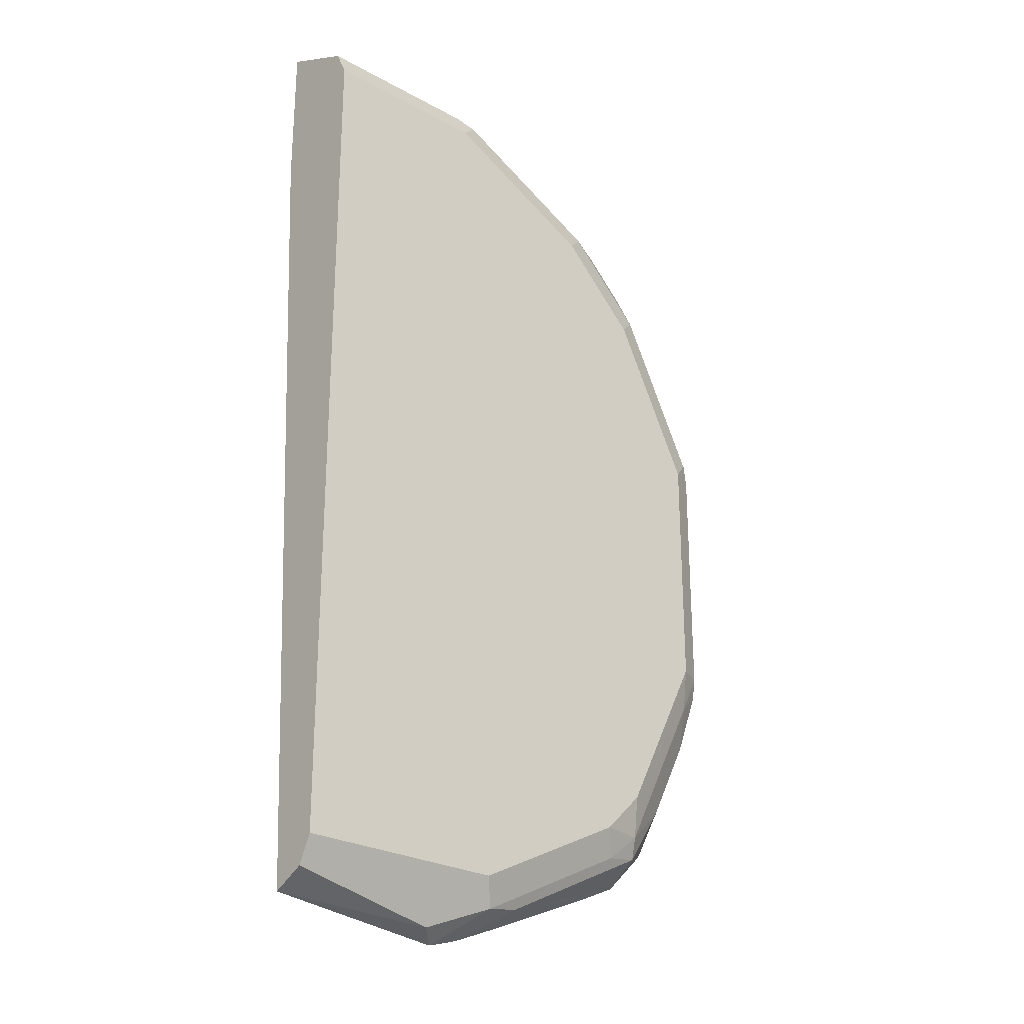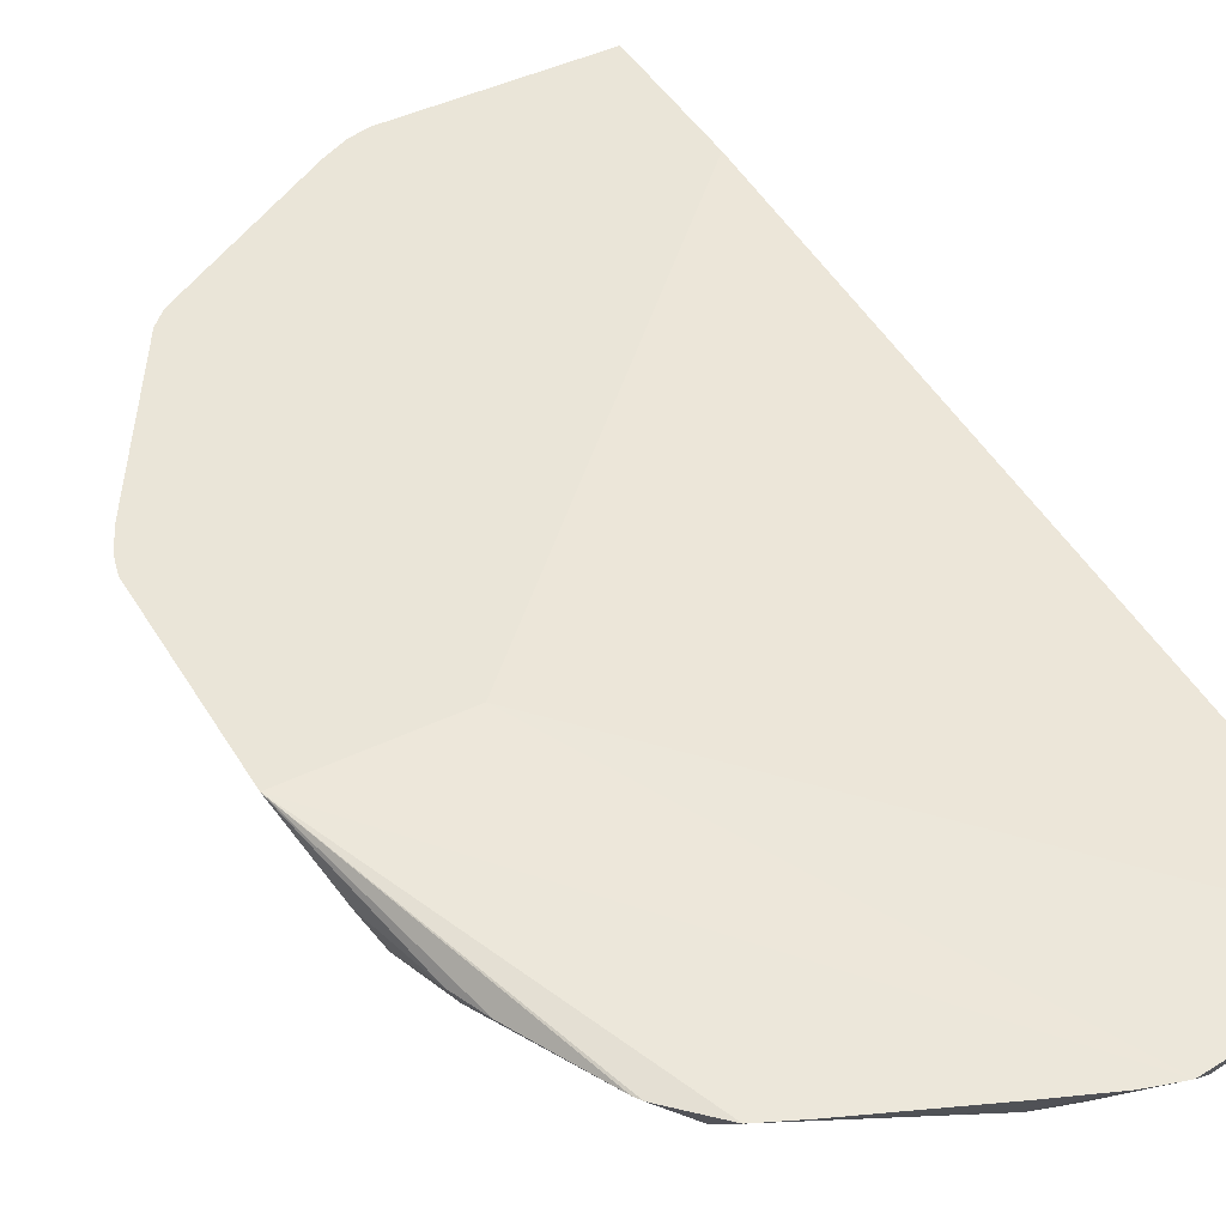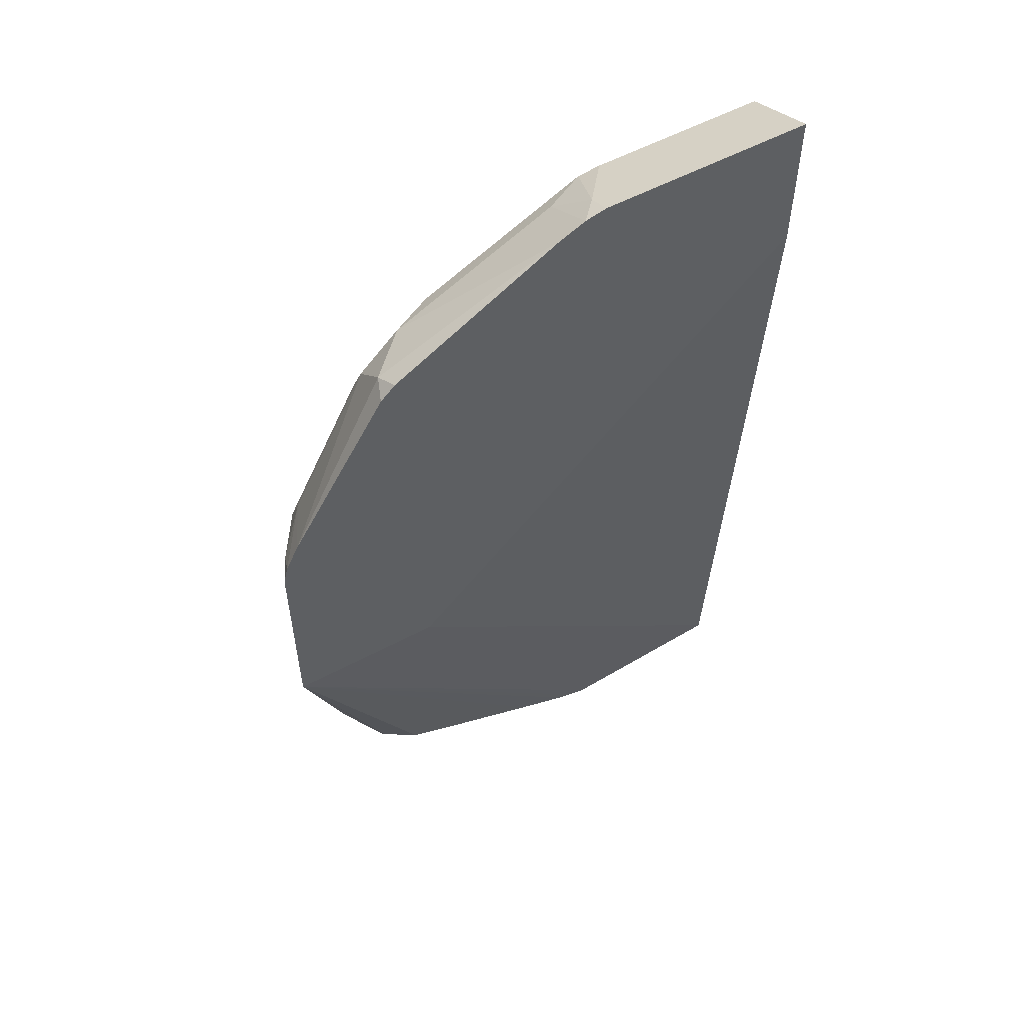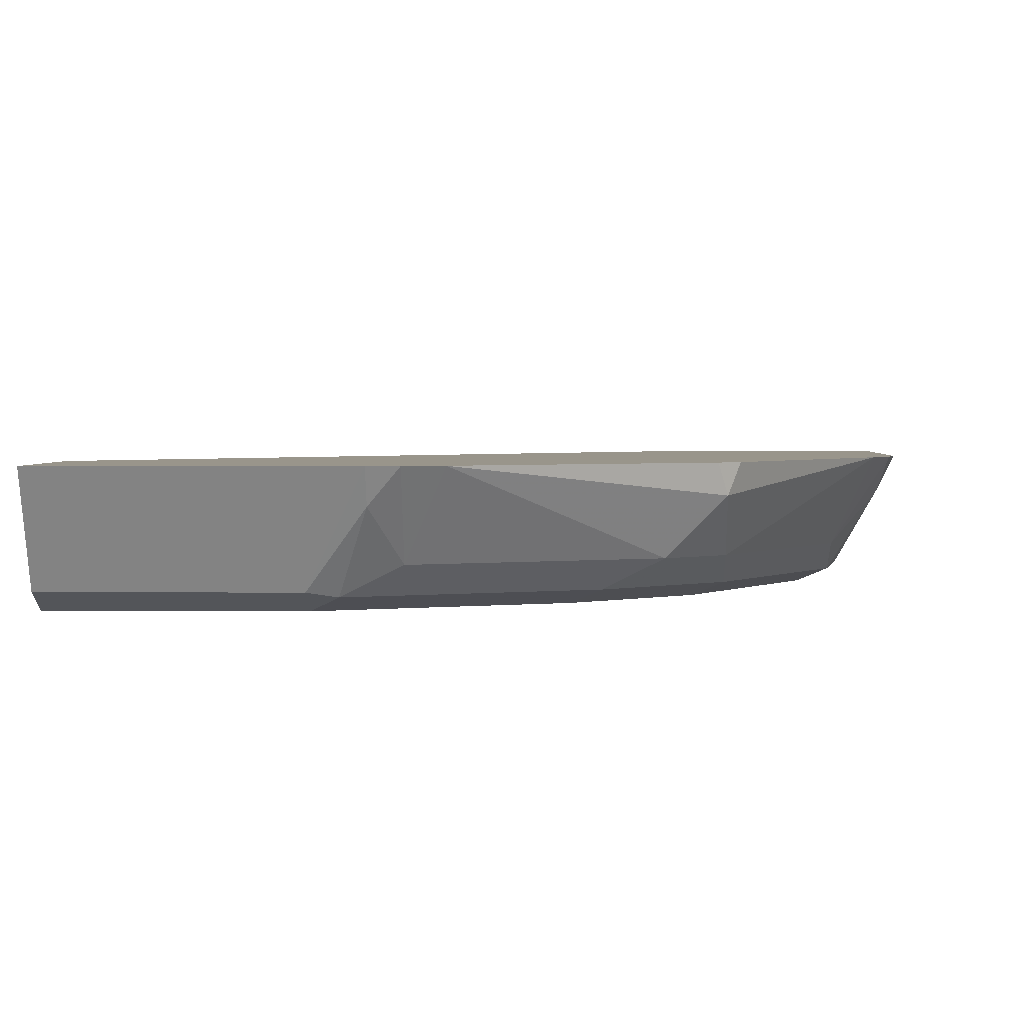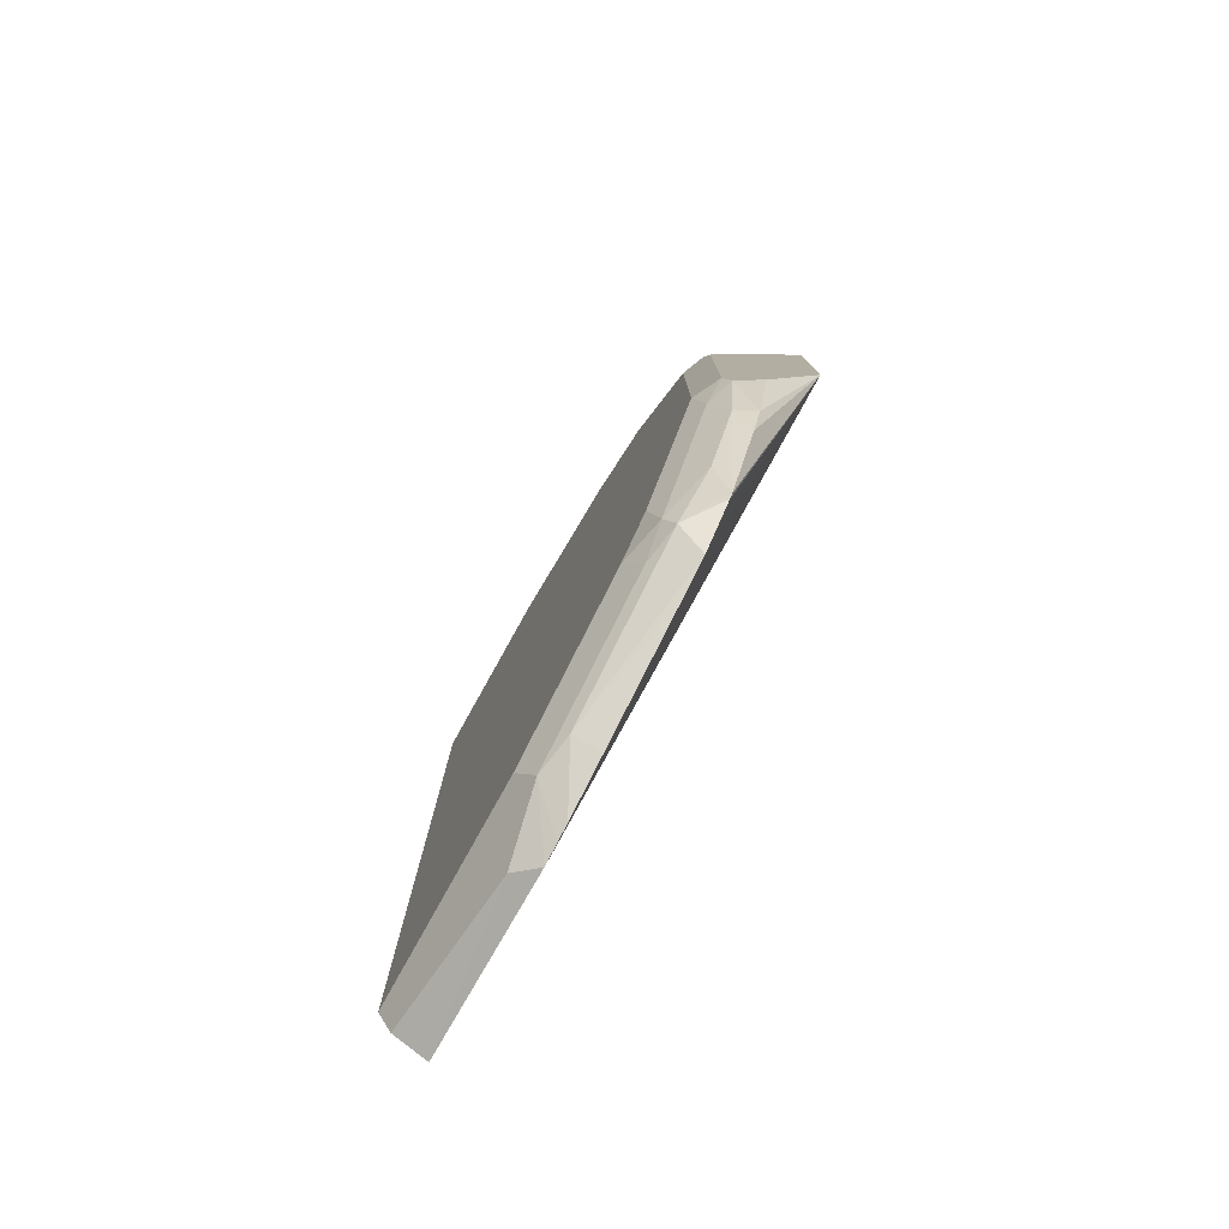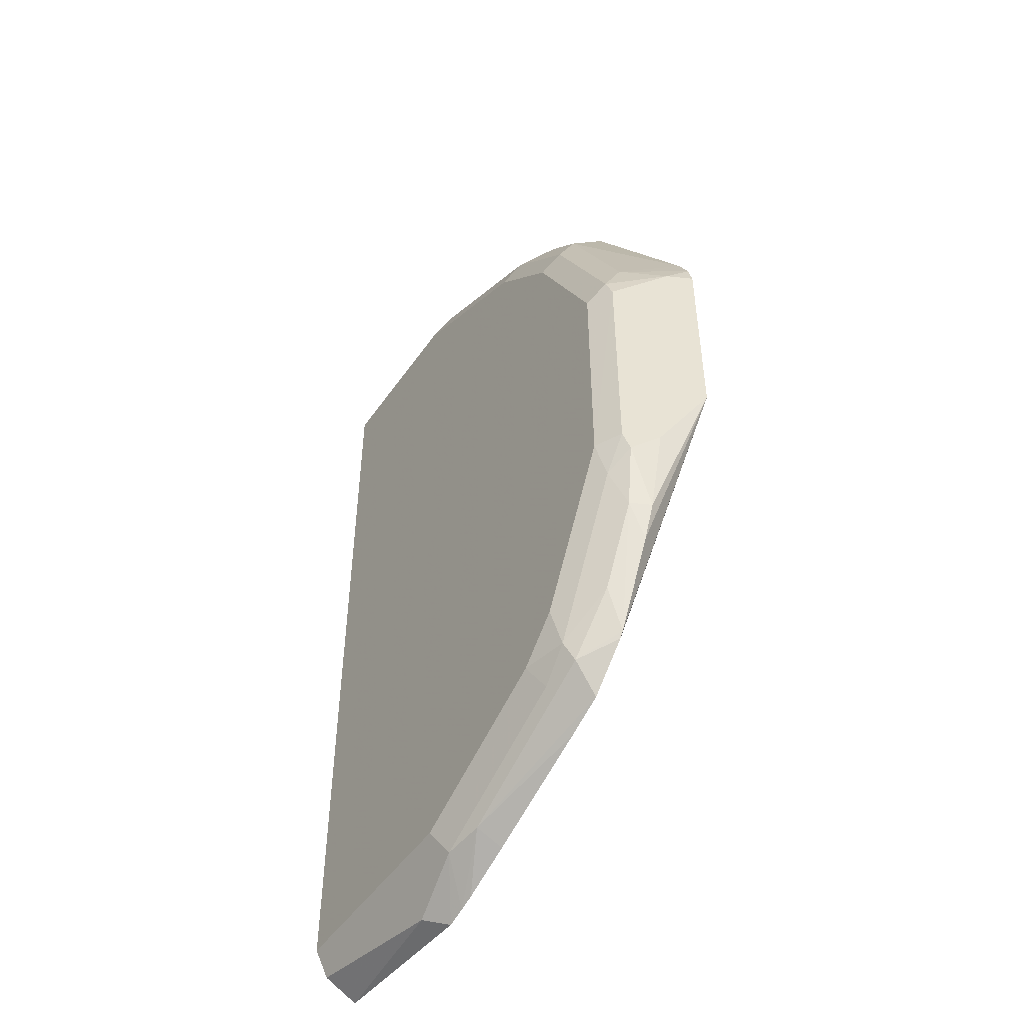
<metadata>
{"format":"obj","ext":"obj","renderer":"f3d","projection":"perspective","resolution":1024,"background":"white","views":[{"elev":-26.1,"azim":-41.1,"up":"+Z"},{"elev":44.5,"azim":150.8,"up":"+Y"},{"elev":56.2,"azim":150.9,"up":"+Z"},{"elev":2.2,"azim":2.2,"up":"+Y"},{"elev":-79.4,"azim":60.9,"up":"+Z"},{"elev":-49.9,"azim":56.5,"up":"+Z"}]}
</metadata>
<code>
v 0.2055 -0.8859 0.186
v 0.2447 -0.8859 0.1077
v 0.2581 -0.856 0.1211
v 0.2645 -0.856 0.1081
v 0.261 -0.8679 0.0979
v 0.2447 -0.8957 0.0881
v 0.2055 -0.8957 0.1664
v 0.1958 -0.9005 0.1566
v 0.186 -0.8957 0.186
v 0.186 -0.8859 0.2056
v 0.1664 -0.8957 0.2056
v 0.1566 -0.9005 0.1958
v 0.08811 -0.8957 0.2447
v 0.1077 -0.8859 0.2447
v 0.09789 -0.8679 0.261
v 0.1081 -0.856 0.2645
v 0.1211 -0.856 0.2581
v 0.2055 -0.8663 0.2056
v 0.2096 -0.856 0.2024
v 0.2024 -0.856 0.2096
v 0.267 -0.856 0.0979
v 0.248 -0.894 0.07833
v 0.2349 -0.9005 -0.03917
v 0.248 -0.894 -0.03917
v 0.256 -0.8779 -0.03917
v 0.267 -0.856 -0.004332
v 0.2463 -0.8779 -0.07833
v 0.2496 -0.8908 -0.04895
v 0.2373 -0.8957 -0.05874
v 0.2414 -0.8875 -0.07833
v 0.2396 -0.8779 -0.0948
v 0.219 -0.8779 -0.137
v 0.2219 -0.8875 -0.1174
v 0.2007 -0.8908 -0.1468
v 0.1982 -0.8957 -0.137
v 0.1958 -0.9005 -0.1174
v 0.1762 -0.9005 -0.137
v -0.003876 -0.9005 -0.1762
v 0.0979 -0.9005 -0.1762
v 0.1044 -0.894 -0.1892
v -0.003876 -0.894 -0.1892
v 0.07179 -0.8875 -0.2023
v 0.08141 -0.8779 -0.2071
v -0.003876 -0.8779 -0.1973
v -0.003876 -0.856 0.267
v -0.003876 -0.856 0.1938
v 0.1936 -0.856 -0.004332
v 0.09042 -0.8779 -0.2045
v 0.1224 -0.8908 -0.186
v 0.09777 -0.8779 -0.2022
v 0.123 -0.8779 -0.1919
v 0.1793 -0.8779 -0.1679
v 0.1973 -0.8779 -0.1597
v 0.2169 -0.8779 -0.1401
v 0.1827 -0.894 -0.1501
v 0.09789 -0.856 0.267
v 0.07832 -0.894 0.248
v 0.07832 -0.9005 0.2349
v -0.003876 -0.894 0.248
v -0.003876 -0.9005 0.2349
v 0.2349 -0.9005 0.07833
f 52 26 53
f 52 51 26
f 52 49 51
f 52 53 49
f 54 53 26
f 34 49 53
f 54 32 34
f 54 26 32
f 32 26 31
f 27 31 26
f 50 48 26
f 54 34 53
f 50 26 51
f 42 41 44
f 50 49 48
f 48 49 40
f 48 40 43
f 48 43 26
f 26 43 47
f 26 47 21
f 47 45 21
f 46 45 47
f 46 47 44
f 46 44 45
f 44 38 45
f 41 38 44
f 50 51 49
f 34 40 49
f 8 61 6
f 55 35 37
f 42 44 43
f 61 23 6
f 8 9 12
f 8 12 61
f 61 12 23
f 38 23 12
f 60 45 38
f 60 38 12
f 58 12 13
f 58 60 12
f 58 59 60
f 59 45 60
f 34 55 40
f 57 56 45
f 57 59 58
f 57 58 13
f 57 13 15
f 57 15 56
f 56 15 16
f 56 16 45
f 17 18 20
f 17 20 16
f 16 20 45
f 20 21 45
f 44 47 43
f 55 37 40
f 57 45 59
f 42 43 40
f 34 35 55
f 41 40 38
f 3 21 20
f 19 3 20
f 19 20 18
f 19 18 3
f 3 18 1
f 10 1 18
f 10 18 17
f 14 10 17
f 14 17 16
f 14 16 15
f 14 15 13
f 14 13 10
f 4 21 3
f 11 10 13
f 11 12 9
f 11 9 10
f 10 9 1
f 7 1 9
f 7 9 8
f 7 8 6
f 7 6 1
f 2 1 6
f 2 6 5
f 2 5 4
f 2 4 3
f 2 3 1
f 11 13 12
f 4 5 21
f 42 40 41
f 5 6 22
f 5 22 21
f 39 38 40
f 39 40 37
f 39 37 38
f 37 23 38
f 36 23 37
f 36 37 35
f 36 35 23
f 29 23 35
f 30 29 35
f 33 30 35
f 33 35 34
f 33 34 32
f 29 24 23
f 30 32 31
f 33 32 30
f 24 22 23
f 25 22 24
f 25 21 22
f 25 27 26
f 25 28 27
f 25 26 21
f 22 6 23
f 29 28 24
f 30 28 29
f 30 27 28
f 30 31 27
f 25 24 28

</code>
